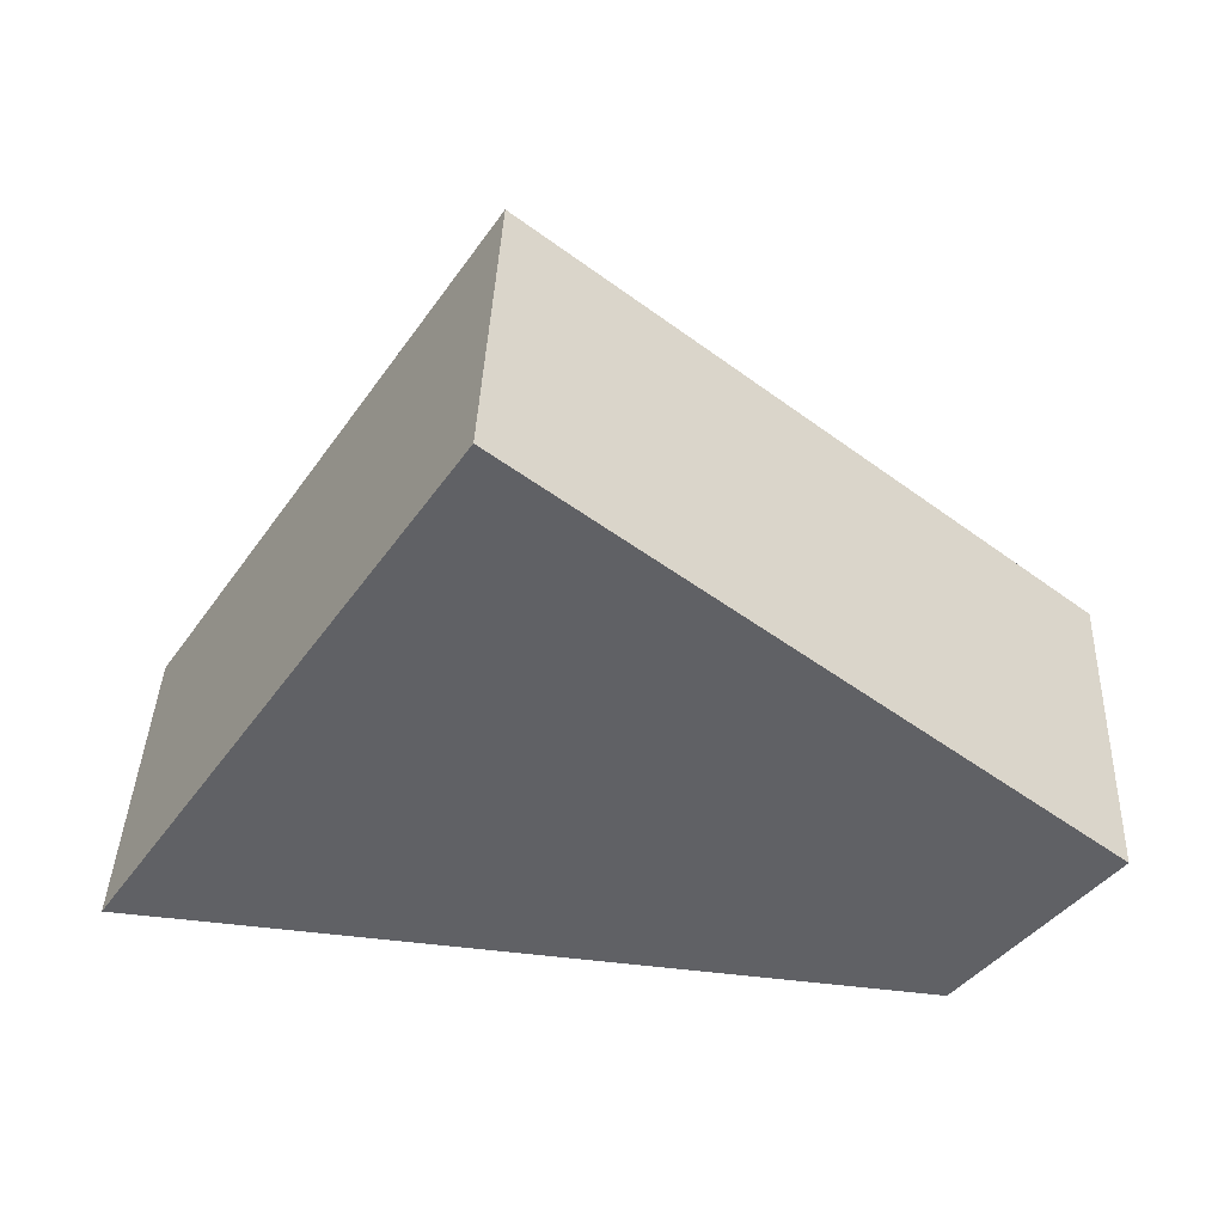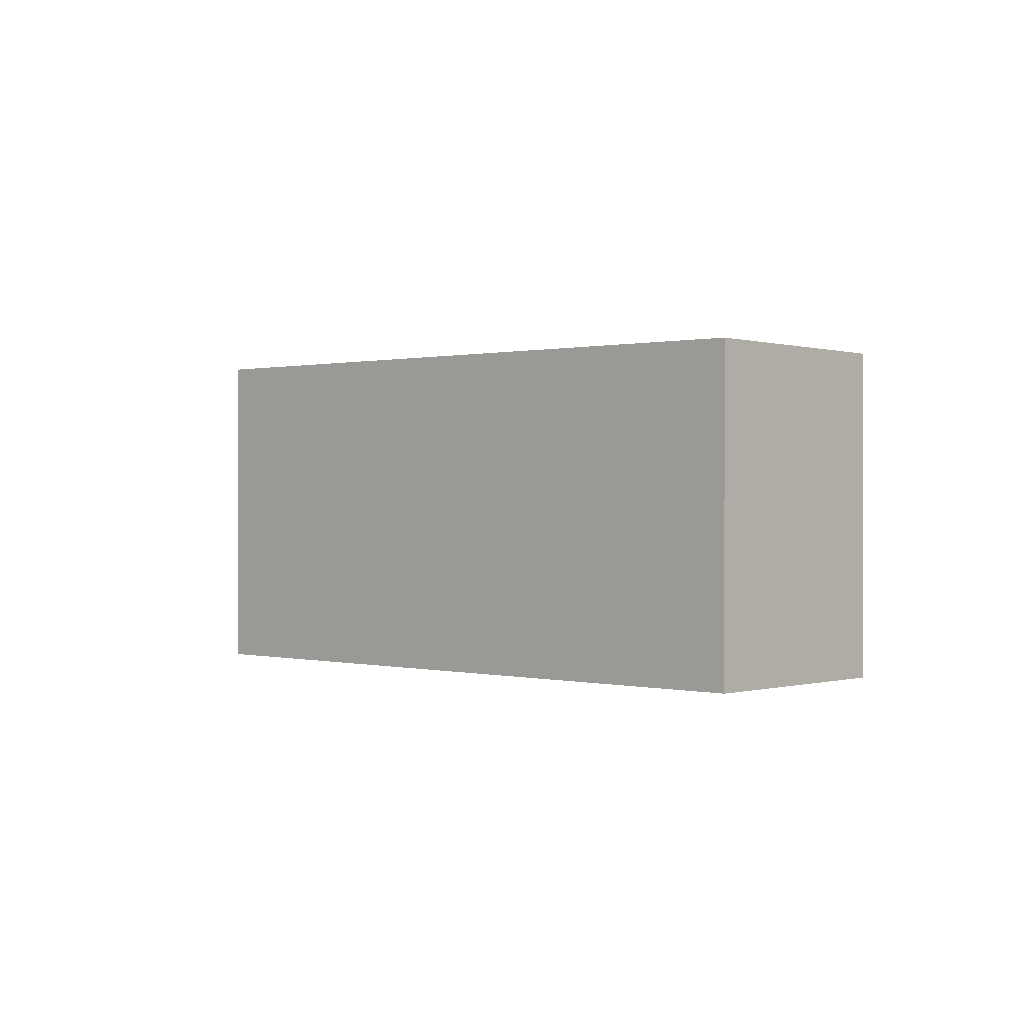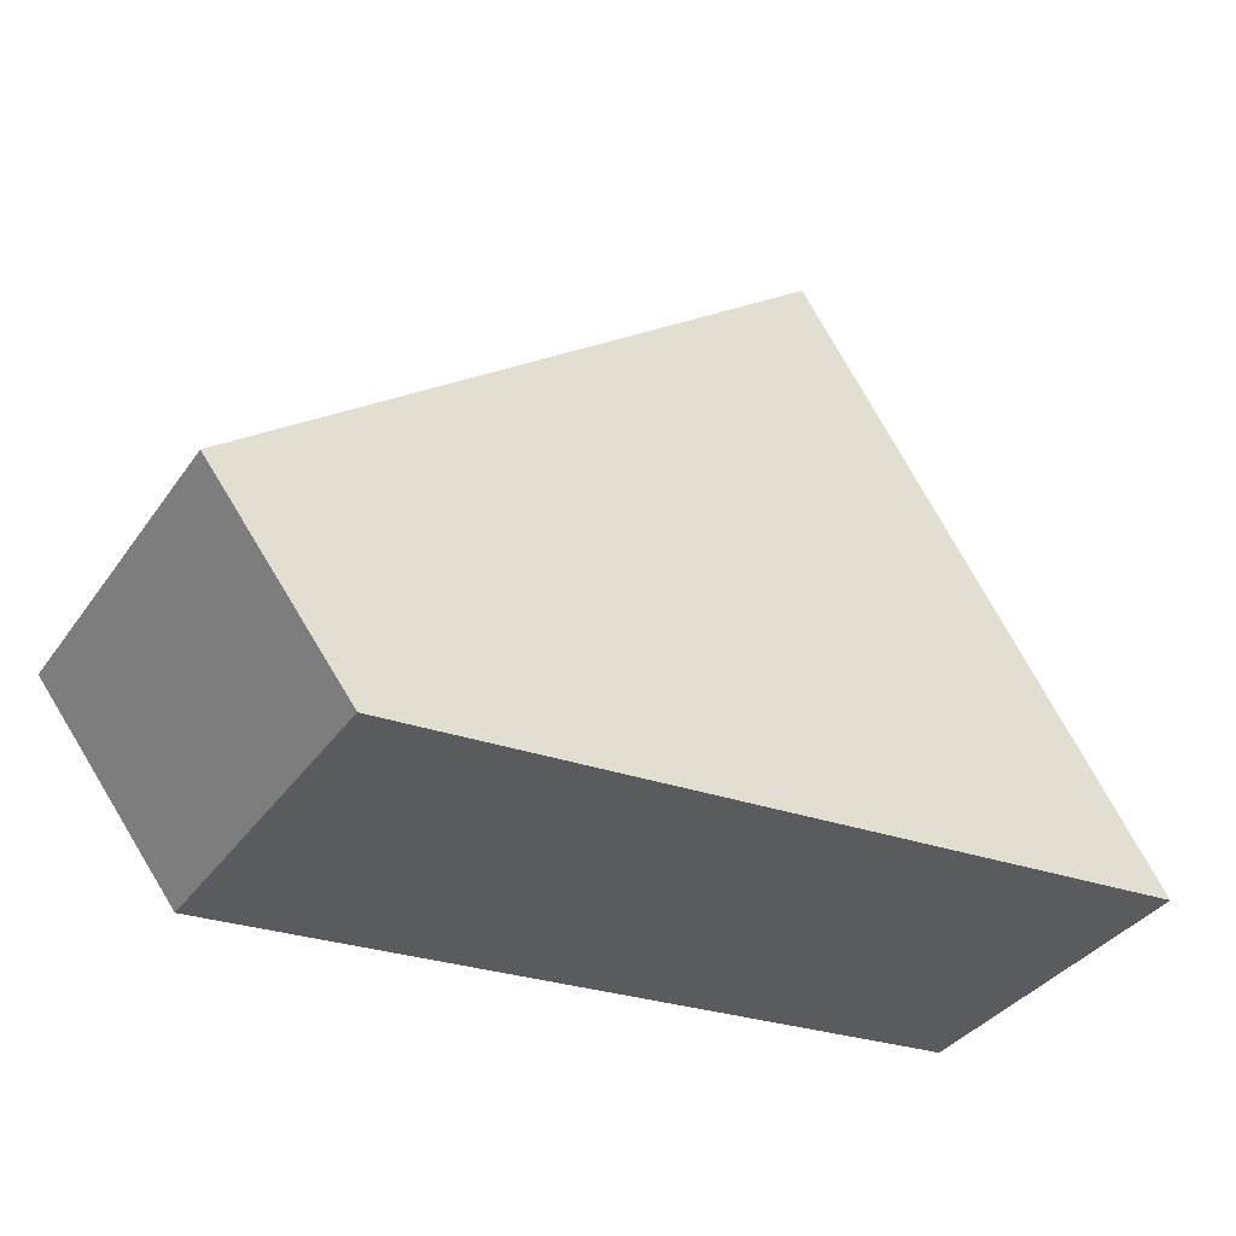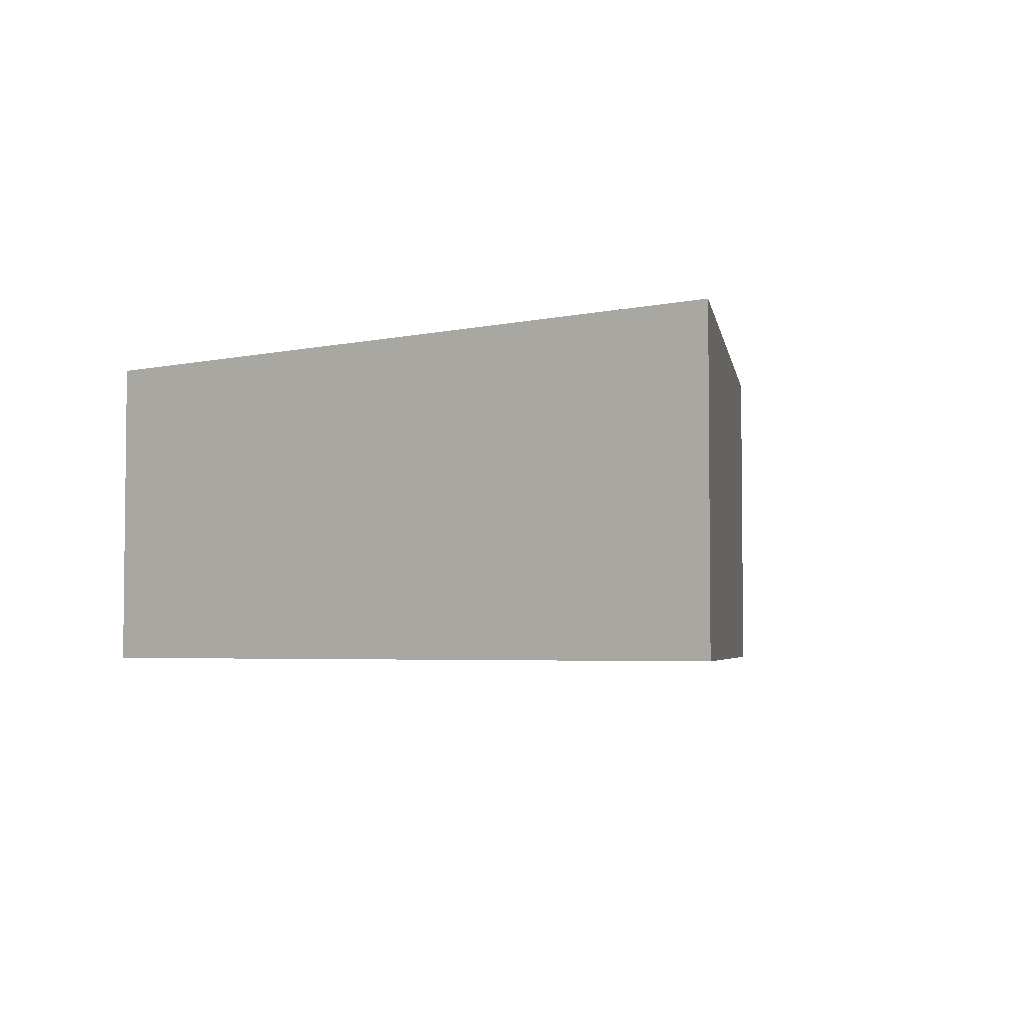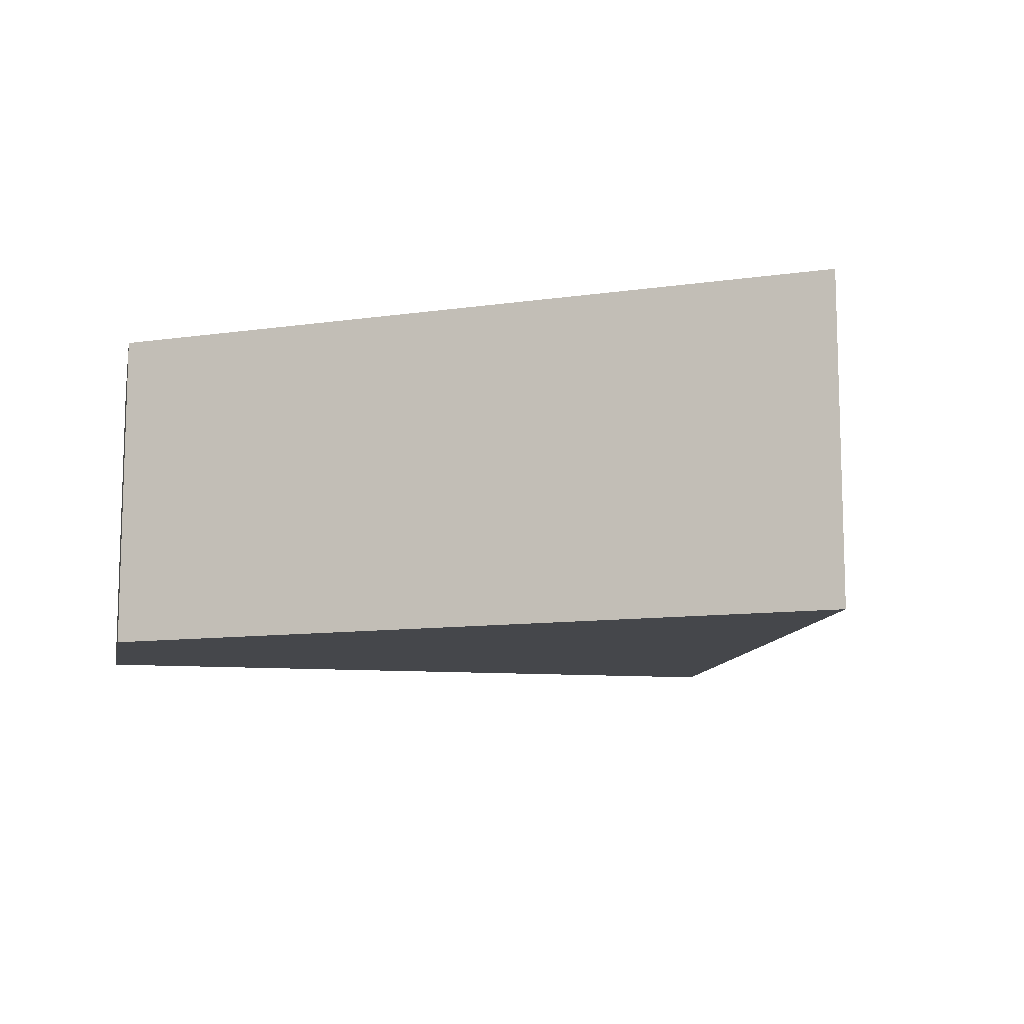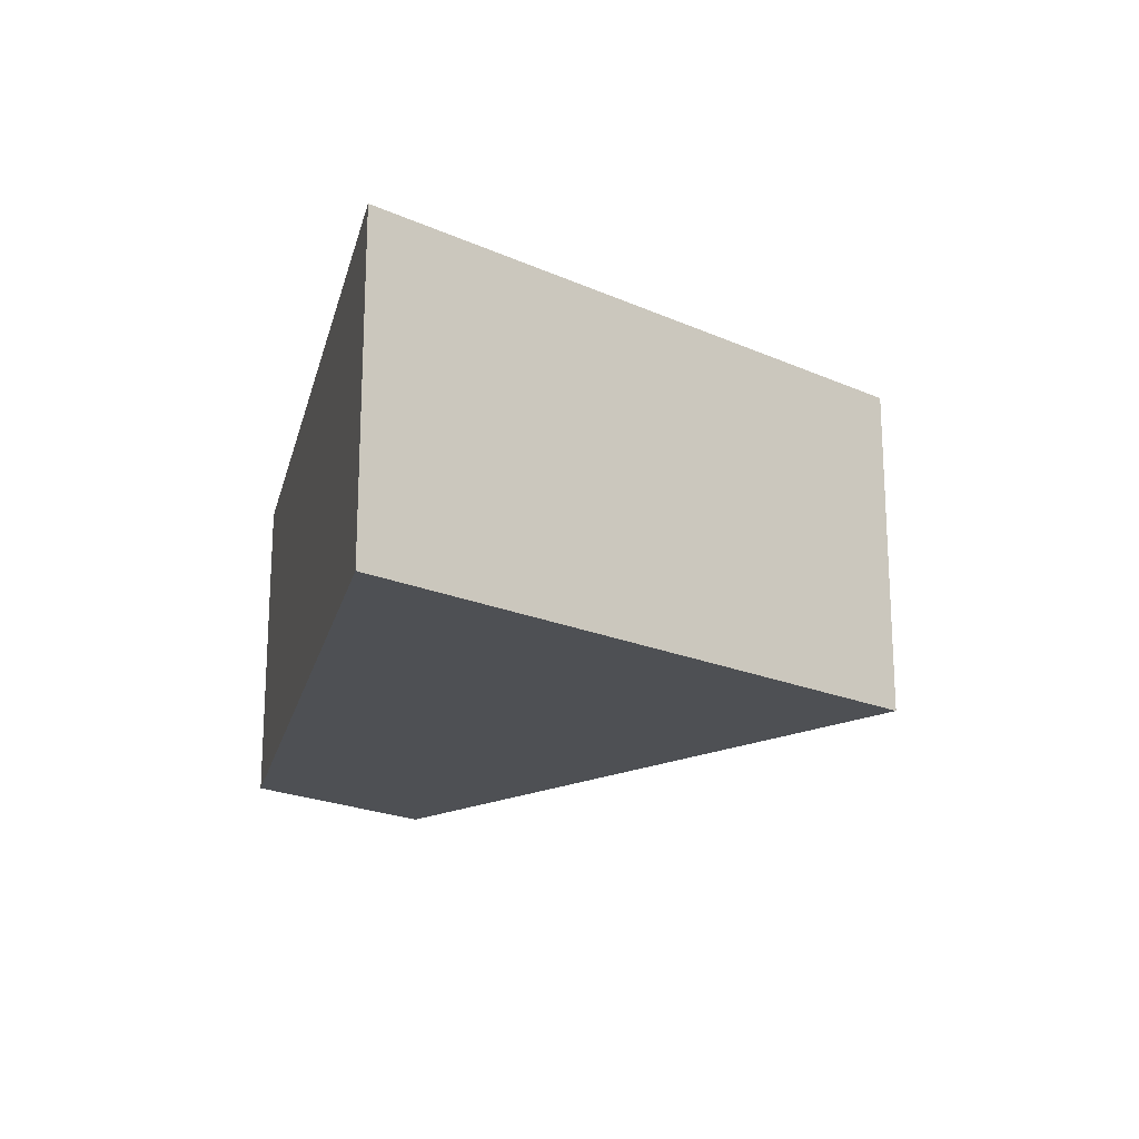
<metadata>
{"format":"obj","ext":"obj","renderer":"f3d","projection":"perspective","resolution":1024,"background":"white","views":[{"elev":40.9,"azim":-177.7,"up":"+Y"},{"elev":0.2,"azim":-98.9,"up":"+Z"},{"elev":-37.0,"azim":-31.1,"up":"+Y"},{"elev":-3.9,"azim":42.8,"up":"+Z"},{"elev":-10.5,"azim":25.9,"up":"+Z"},{"elev":-19.0,"azim":82.7,"up":"+Z"}]}
</metadata>
<code>
v -851.2 -1120 2.81
v -857.7 -1120 2.807
v -859 -1119 2.822
v -854.2 -1115 2.855
v -851.2 -1120 2.81
v -854.2 -1115 2.855
v -857.8 -1120 2.807
v -851.2 -1120 2.811
v -851.2 -1120 2.811
v -851.9 -1119 2.82
v -853.4 -1120 2.809
v -853.5 -1120 2.809
v -851.8 -1118 2.82
v -854.2 -1115 2.855
v -859 -1119 2.822
v -854.2 -1115 2.855
v -858 -1120 2.81
v -858.9 -1119 2.823
v -858.9 -1119 2.823
v -851.2 -1120 2.81
v -851.2 -1120 2.81
v -851.2 -1120 0
v -851.2 -1120 0
v -857.8 -1120 2.807
v -857.7 -1120 2.807
v -857.7 -1120 0
v -857.8 -1120 0
v -858.9 -1119 2.823
v -859 -1119 2.822
v -859 -1119 0
v -858.9 -1119 4.441e-16
v -854.2 -1115 2.855
v -854.2 -1115 2.855
v -854.2 -1115 -4.441e-16
v -854.2 -1115 4.441e-16
v -853.5 -1120 2.809
v -851.2 -1120 2.81
v -851.2 -1120 0
v -853.5 -1120 0
v -854.2 -1115 2.855
v -854.2 -1115 2.855
v -854.2 -1115 -4.441e-16
v -854.2 -1115 -4.441e-16
v -858 -1120 2.81
v -857.8 -1120 2.807
v -857.8 -1120 0
v -858 -1120 0
v -851.2 -1120 2.81
v -851.2 -1120 2.811
v -851.2 -1120 0
v -851.2 -1120 0
v -857.7 -1120 2.807
v -853.5 -1120 2.809
v -853.5 -1120 0
v -857.7 -1120 0
v -851.2 -1120 2.811
v -851.8 -1118 2.82
v -851.8 -1118 0
v -851.2 -1120 0
v -859 -1119 2.822
v -859 -1119 2.822
v -859 -1119 0
v -859 -1119 0
v -851.8 -1118 2.82
v -854.2 -1115 2.855
v -854.2 -1115 4.441e-16
v -851.8 -1118 0
v -859 -1119 2.822
v -858 -1120 2.81
v -858 -1120 0
v -859 -1119 0
v -854.2 -1115 2.855
v -858.9 -1119 2.823
v -858.9 -1119 4.441e-16
v -854.2 -1115 -4.441e-16
v -851.2 -1120 0
v -857.7 -1120 0
v -859 -1119 0
v -854.2 -1115 0
f 9 1 5 8
f 12 2 7 11
f 19 6 14 18
f 14 6 4 16
f 10 8 11
f 11 8 5 12
f 13 9 8 10
f 18 14 10 11 7 17
f 16 13 10 14
f 17 15 18
f 18 15 3 19
f 21 22 23 20
f 25 26 27 24
f 29 30 31 28
f 33 34 35 32
f 37 38 39 36
f 41 42 43 40
f 45 46 47 44
f 49 50 51 48
f 53 54 55 52
f 57 58 59 56
f 61 62 63 60
f 65 66 67 64
f 69 70 71 68
f 73 74 75 72
f 77 78 79 76

</code>
